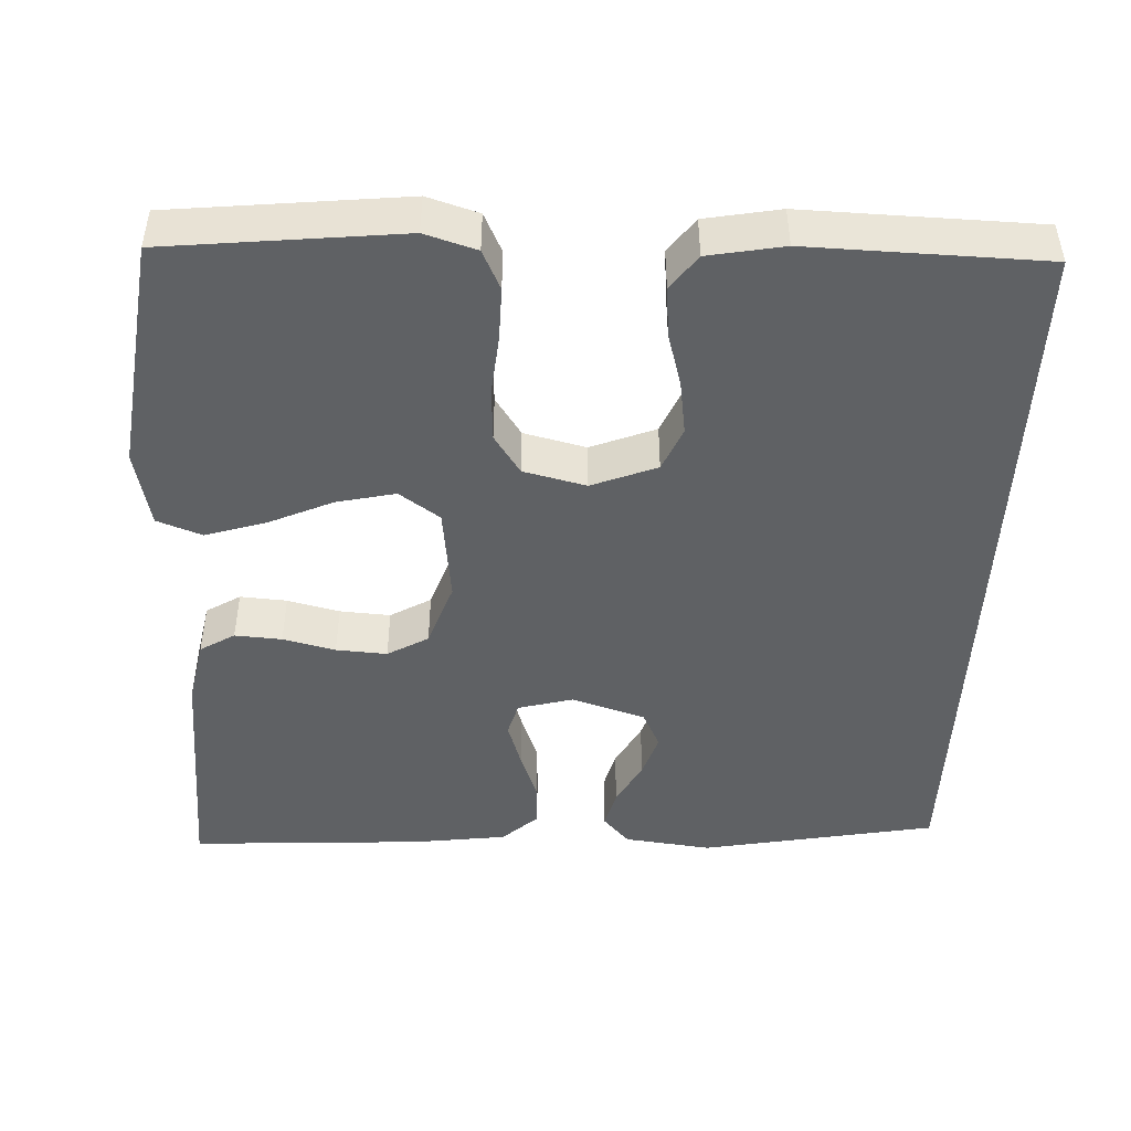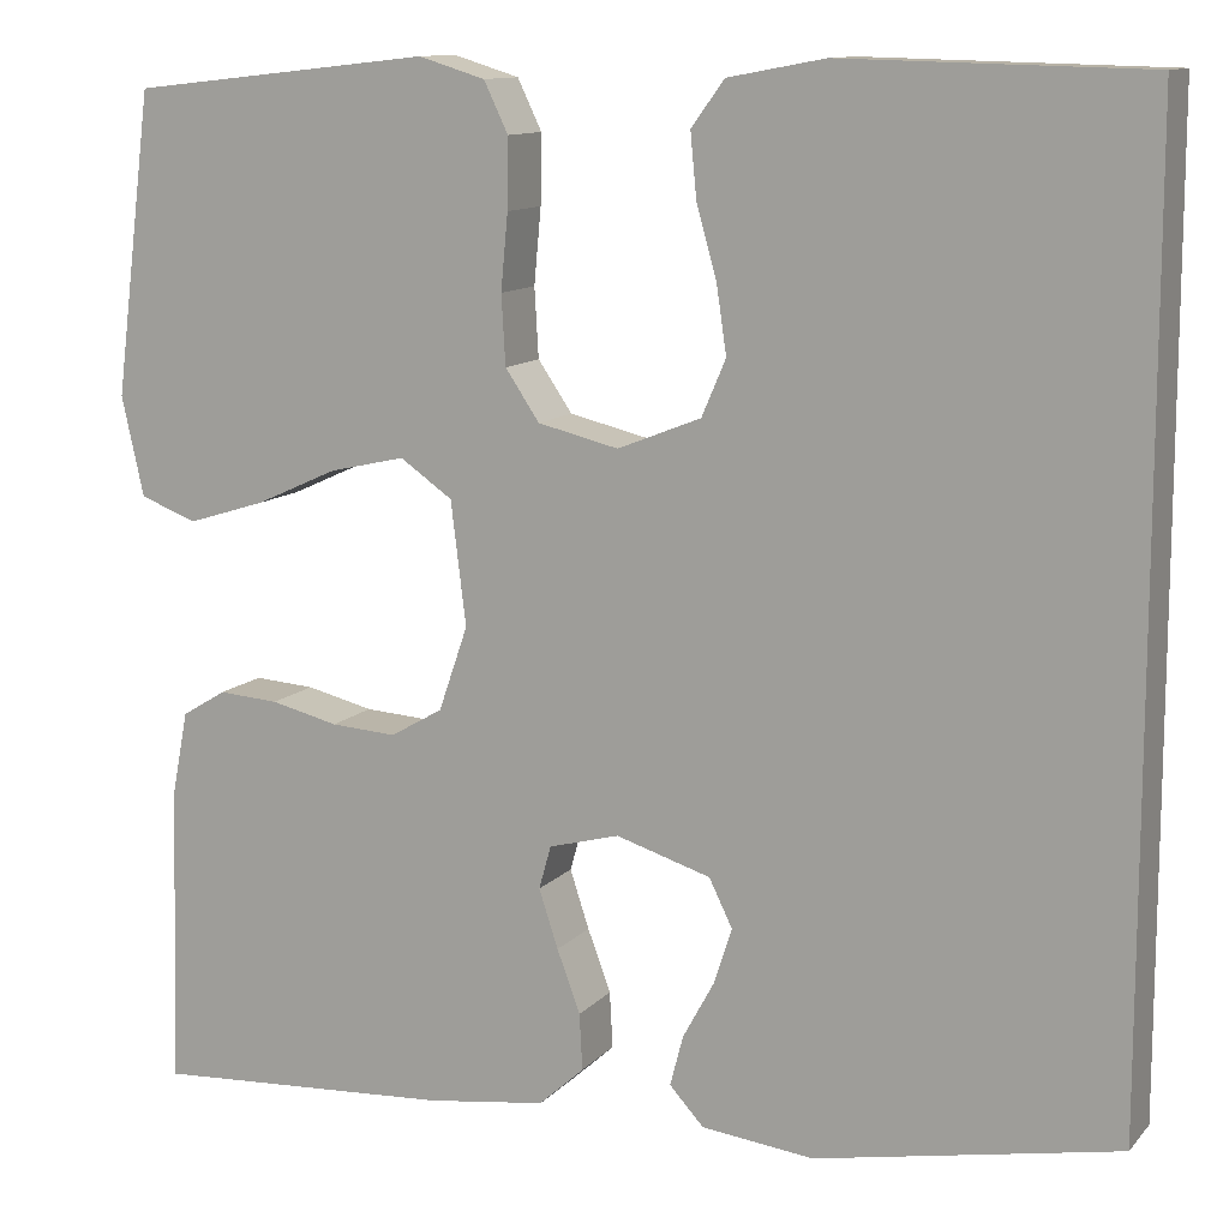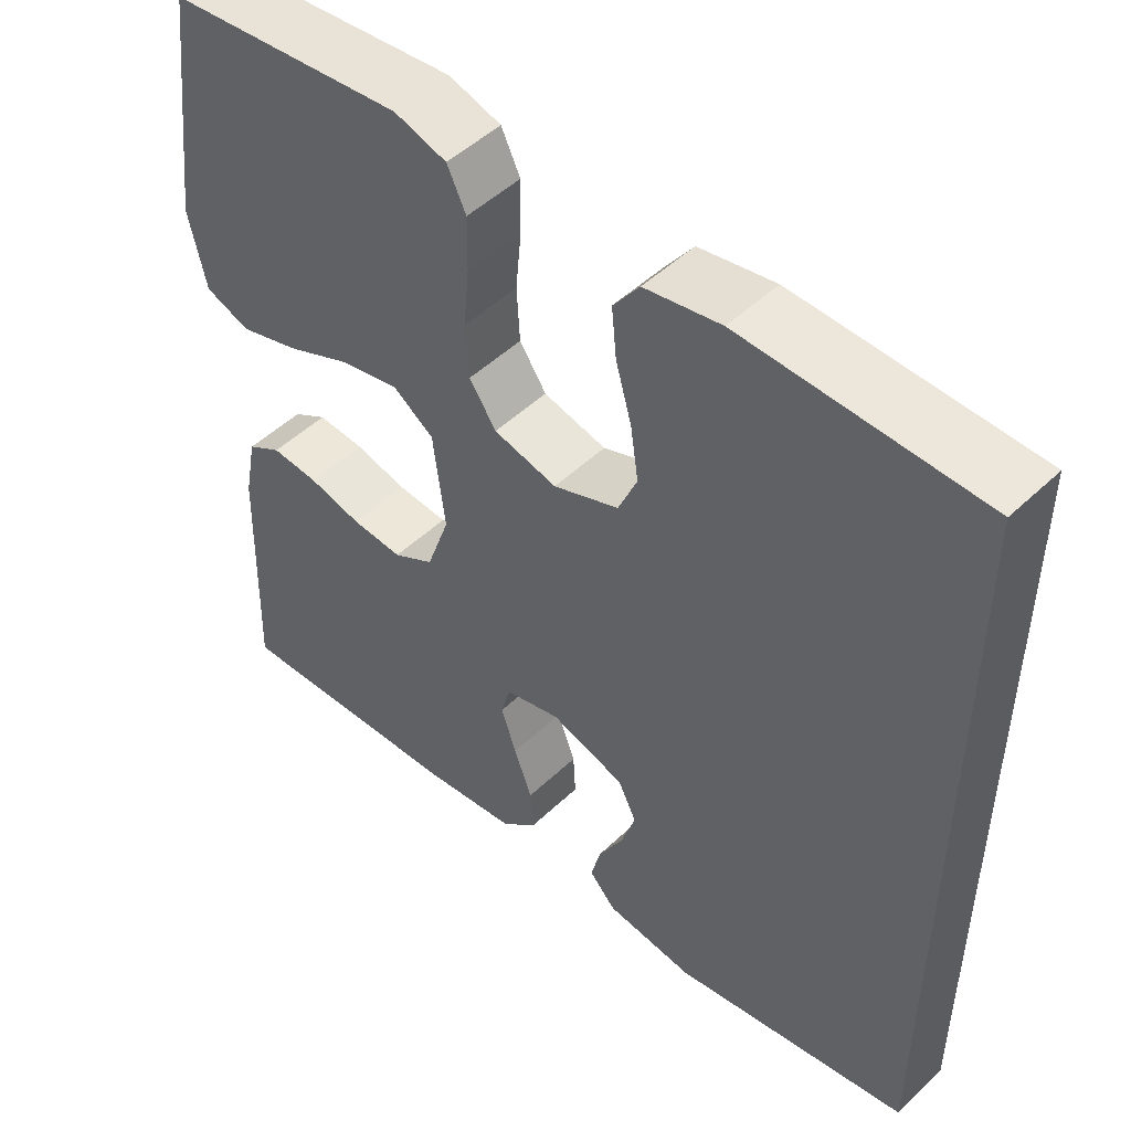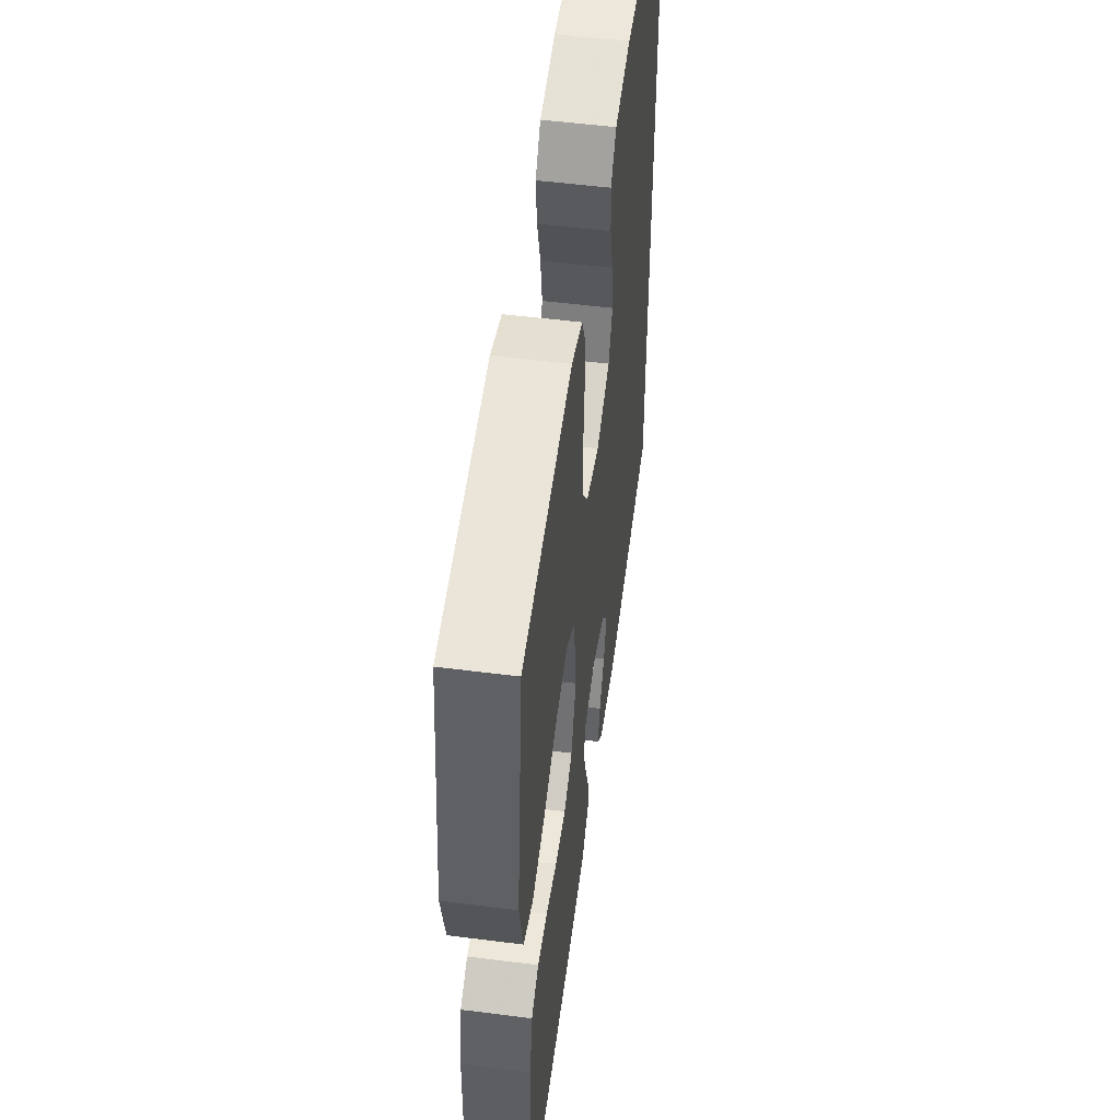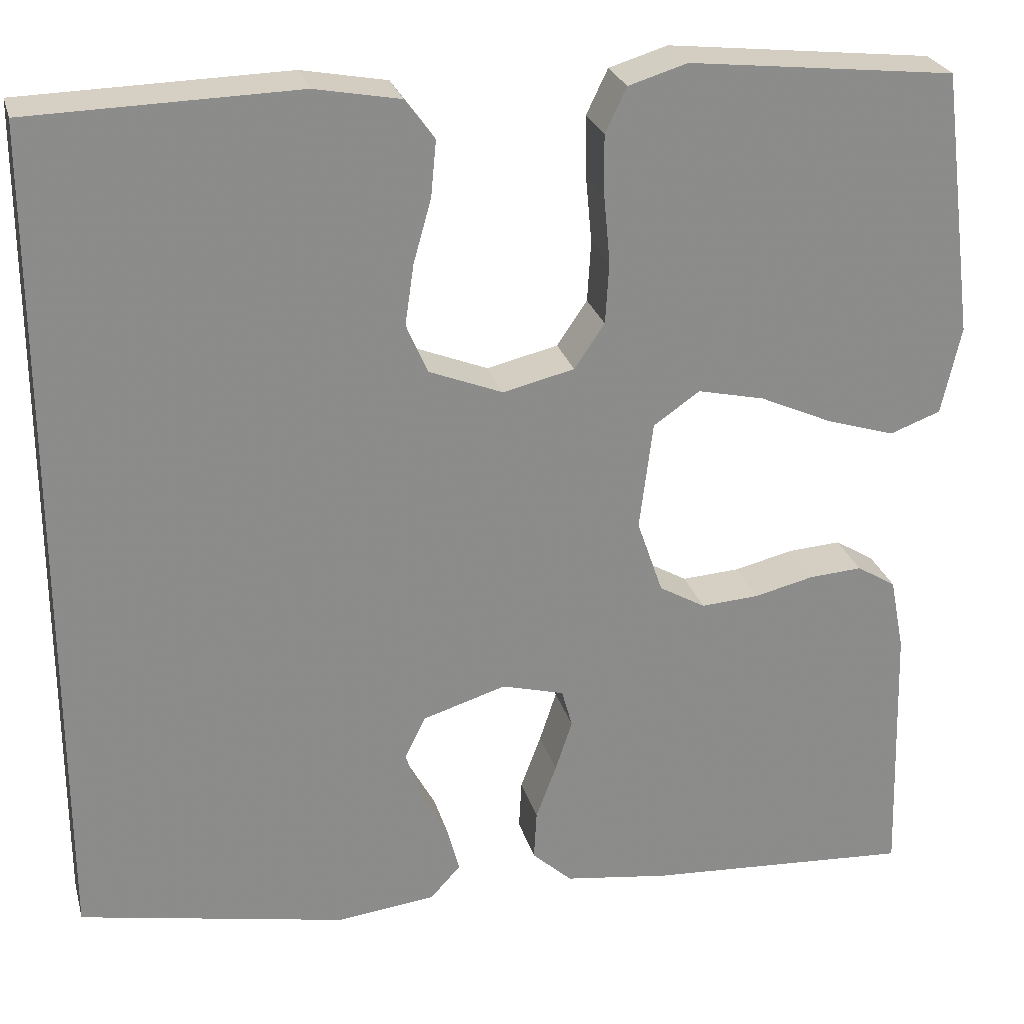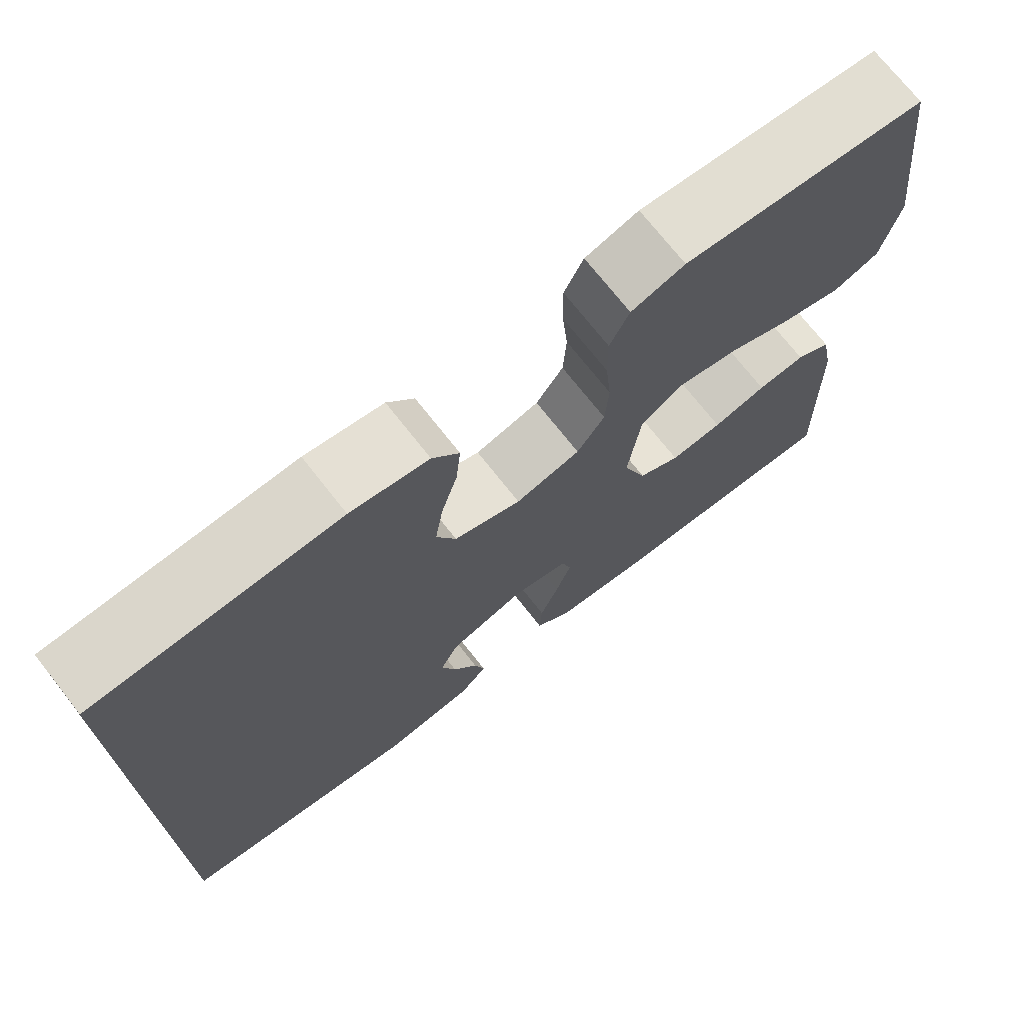
<metadata>
{"format":"obj","ext":"obj","renderer":"f3d","projection":"perspective","resolution":1024,"background":"white","views":[{"elev":-46.7,"azim":-2.7,"up":"+Y"},{"elev":11.7,"azim":24.5,"up":"+Z"},{"elev":49.6,"azim":43.8,"up":"+Z"},{"elev":52.8,"azim":-82.2,"up":"+Z"},{"elev":26.0,"azim":165.4,"up":"+Z"},{"elev":72.7,"azim":141.8,"up":"+Z"}]}
</metadata>
<code>
v 0.5 0.07 0.528
v 0.5 0.07 -0.419
v 0.2 0.07 -0.476
v 0.089 0.07 -0.463
v 0.055 0.07 -0.426
v 0.068 0.07 -0.376
v 0.099 0.07 -0.319
v 0.117 0.07 -0.263
v 0.094 0.07 -0.216
v 0 0.07 -0.187
v -0.07 0.07 -0.206
v -0.082 0.07 -0.249
v -0.063 0.07 -0.307
v -0.04 0.07 -0.369
v -0.037 0.07 -0.425
v -0.082 0.07 -0.466
v -0.2 0.07 -0.482
v -0.5 0.07 -0.5
v -0.491 0.07 -0.2
v -0.475 0.07 -0.117
v -0.431 0.07 -0.09
v -0.371 0.07 -0.094
v -0.304 0.07 -0.11
v -0.239 0.07 -0.114
v -0.187 0.07 -0.084
v -0.158 0.07 0
v -0.173 0.07 0.122
v -0.225 0.07 0.158
v -0.3 0.07 0.141
v -0.382 0.07 0.104
v -0.459 0.07 0.08
v -0.516 0.07 0.101
v -0.538 0.07 0.2
v -0.5 0.07 0.5
v -0.2 0.07 0.533
v -0.134 0.07 0.513
v -0.11 0.07 0.463
v -0.111 0.07 0.394
v -0.118 0.07 0.319
v -0.114 0.07 0.25
v -0.08 0.07 0.2
v 0 0.07 0.181
v 0.083 0.07 0.214
v 0.107 0.07 0.27
v 0.097 0.07 0.338
v 0.077 0.07 0.409
v 0.071 0.07 0.472
v 0.104 0.07 0.517
v 0.2 0.07 0.535
v 0.5 0 0.528
v 0.5 0 -0.419
v 0.2 0 -0.476
v 0.089 0 -0.463
v 0.055 0 -0.426
v 0.068 0 -0.376
v 0.099 0 -0.319
v 0.117 0 -0.263
v 0.094 0 -0.216
v 0 0 -0.187
v -0.07 0 -0.206
v -0.082 0 -0.249
v -0.063 0 -0.307
v -0.04 0 -0.369
v -0.037 0 -0.425
v -0.082 0 -0.466
v -0.2 0 -0.482
v -0.5 0 -0.5
v -0.491 0 -0.2
v -0.475 0 -0.117
v -0.431 0 -0.09
v -0.371 0 -0.094
v -0.304 0 -0.11
v -0.239 0 -0.114
v -0.187 0 -0.084
v -0.158 0 0
v -0.173 0 0.122
v -0.225 0 0.158
v -0.3 0 0.141
v -0.382 0 0.104
v -0.459 0 0.08
v -0.516 0 0.101
v -0.538 0 0.2
v -0.5 0 0.5
v -0.2 0 0.533
v -0.134 0 0.513
v -0.11 0 0.463
v -0.111 0 0.394
v -0.118 0 0.319
v -0.114 0 0.25
v -0.08 0 0.2
v 0 0 0.181
v 0.083 0 0.214
v 0.107 0 0.27
v 0.097 0 0.338
v 0.077 0 0.409
v 0.071 0 0.472
v 0.104 0 0.517
v 0.2 0 0.535
f 49 1 2
f 48 49 2
f 47 48 2
f 46 47 2
f 45 46 2
f 44 45 2
f 43 44 2 3
f 42 43 3
f 37 38 39
f 36 37 39
f 35 36 39
f 34 35 39
f 33 34 39
f 32 33 39
f 31 32 39
f 30 31 39
f 29 30 39
f 28 29 39 40
f 27 28 40 41
f 21 22 23
f 20 21 23
f 19 20 23
f 18 19 23
f 17 18 23
f 16 17 23
f 15 16 23
f 14 15 23
f 13 14 23
f 12 13 23 24
f 11 12 24 25
f 5 6 7
f 4 5 7
f 3 4 7
f 3 7 8
f 42 3 8
f 26 27 41 42
f 25 26 42
f 11 25 42
f 10 11 42
f 9 10 42
f 8 9 42
f 51 50 98
f 51 98 97
f 51 97 96
f 51 96 95
f 51 95 94
f 51 94 93
f 52 51 93 92
f 52 92 91
f 88 87 86
f 88 86 85
f 88 85 84
f 88 84 83
f 88 83 82
f 88 82 81
f 88 81 80
f 88 80 79
f 88 79 78
f 89 88 78 77
f 90 89 77 76
f 72 71 70
f 72 70 69
f 72 69 68
f 72 68 67
f 72 67 66
f 72 66 65
f 72 65 64
f 72 64 63
f 72 63 62
f 73 72 62 61
f 74 73 61 60
f 56 55 54
f 56 54 53
f 56 53 52
f 57 56 52
f 57 52 91
f 91 90 76 75
f 91 75 74
f 91 74 60
f 91 60 59
f 91 59 58
f 91 58 57
f 1 50 51 2
f 2 51 52 3
f 3 52 53 4
f 4 53 54 5
f 5 54 55 6
f 6 55 56 7
f 7 56 57 8
f 8 57 58 9
f 9 58 59 10
f 10 59 60 11
f 11 60 61 12
f 12 61 62 13
f 13 62 63 14
f 14 63 64 15
f 15 64 65 16
f 16 65 66 17
f 17 66 67 18
f 18 67 68 19
f 19 68 69 20
f 20 69 70 21
f 21 70 71 22
f 22 71 72 23
f 23 72 73 24
f 24 73 74 25
f 25 74 75 26
f 26 75 76 27
f 27 76 77 28
f 28 77 78 29
f 29 78 79 30
f 30 79 80 31
f 31 80 81 32
f 32 81 82 33
f 33 82 83 34
f 34 83 84 35
f 35 84 85 36
f 36 85 86 37
f 37 86 87 38
f 38 87 88 39
f 39 88 89 40
f 40 89 90 41
f 41 90 91 42
f 42 91 92 43
f 43 92 93 44
f 44 93 94 45
f 45 94 95 46
f 46 95 96 47
f 47 96 97 48
f 48 97 98 49
f 49 98 50 1

</code>
